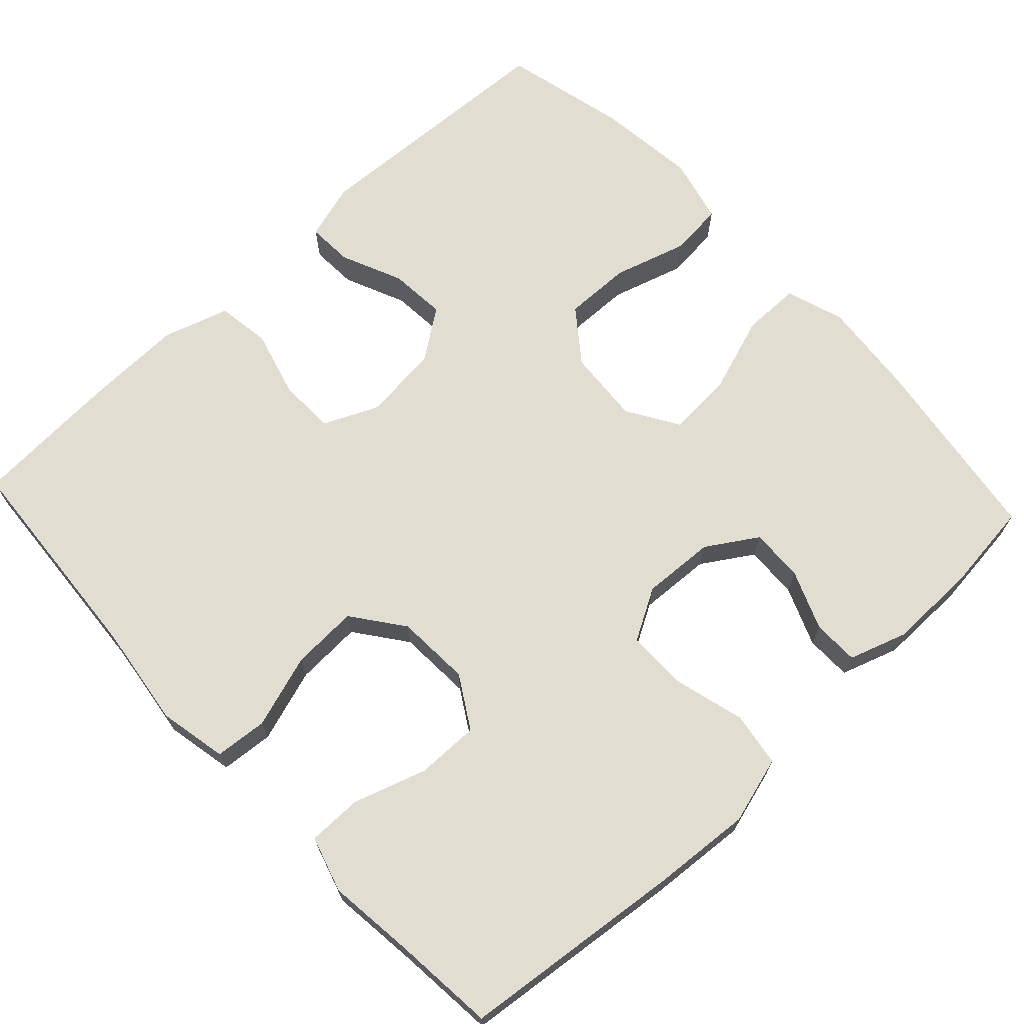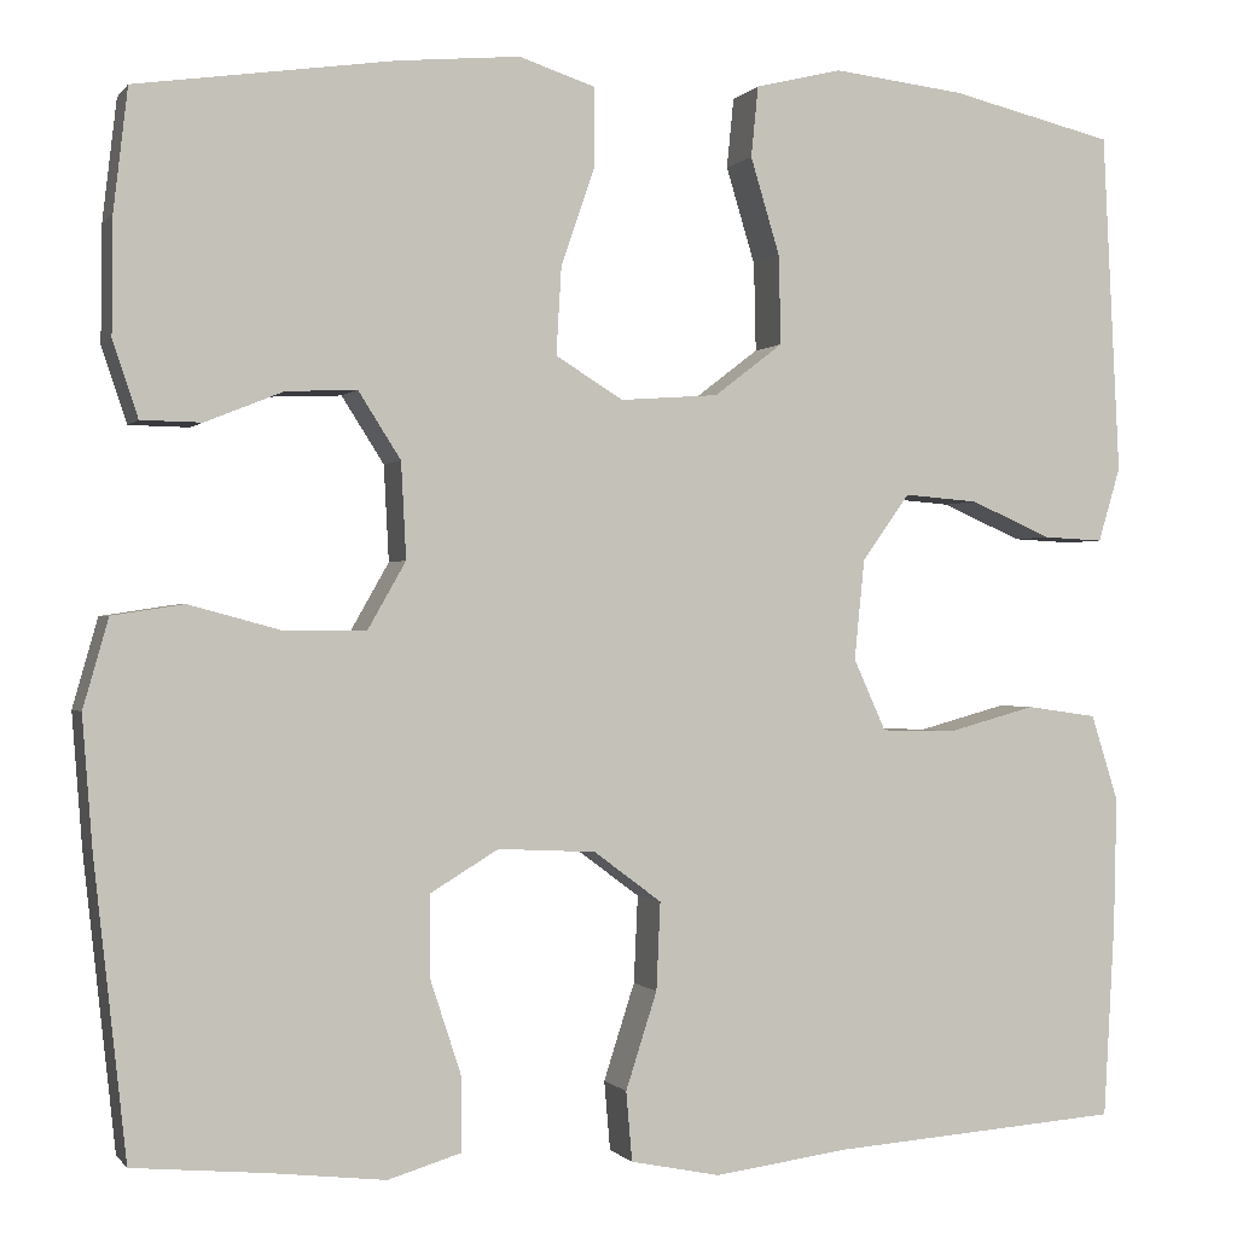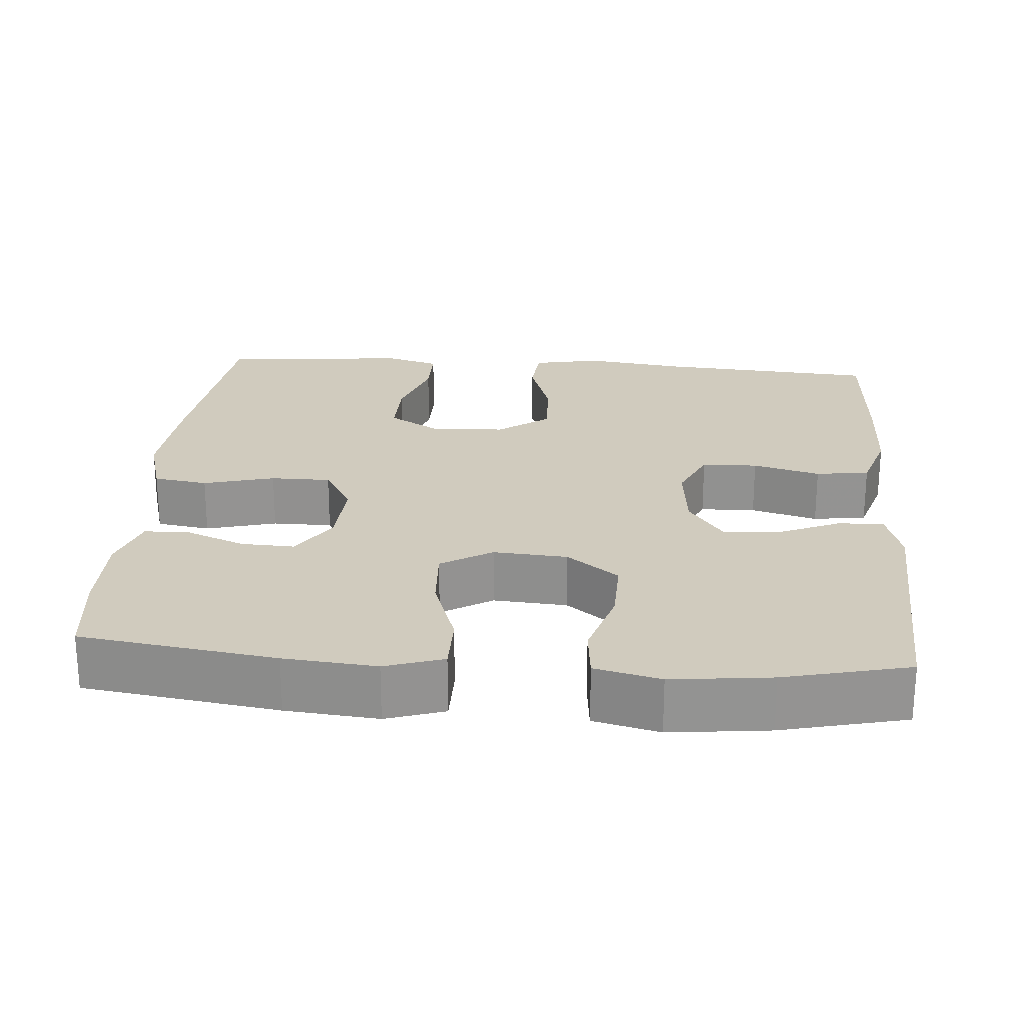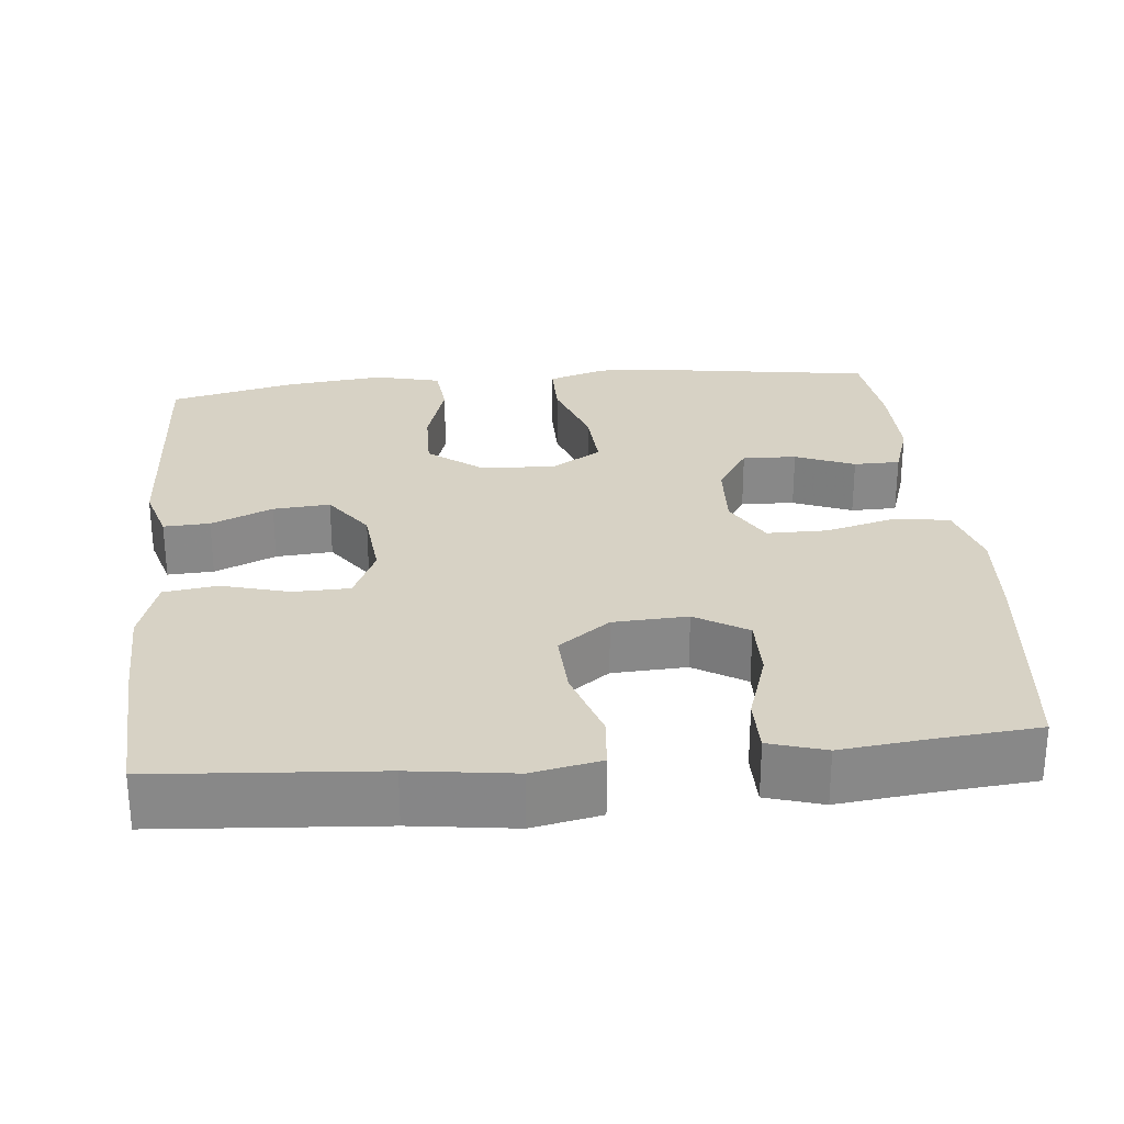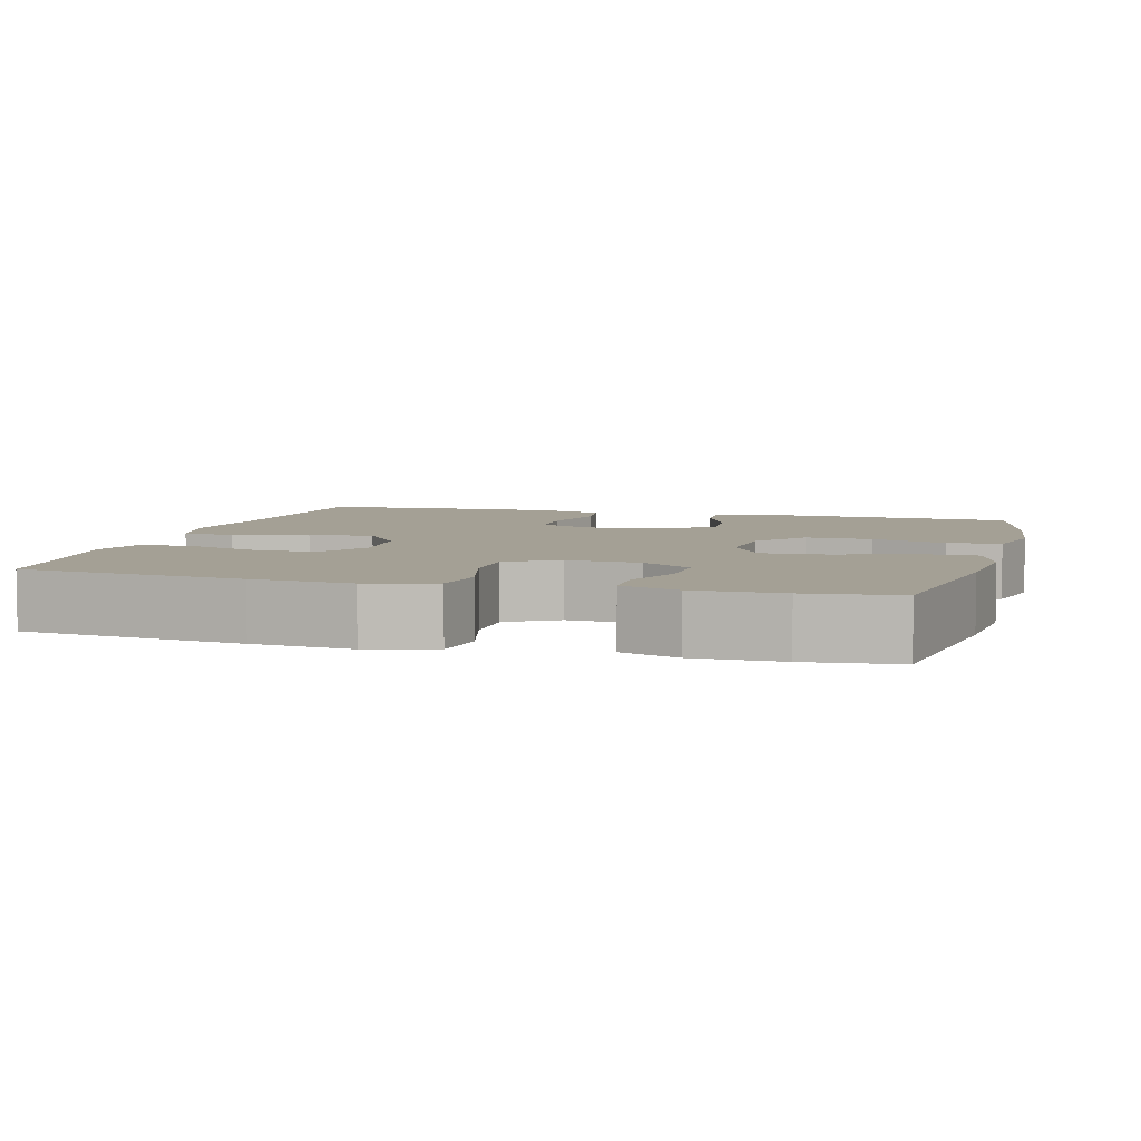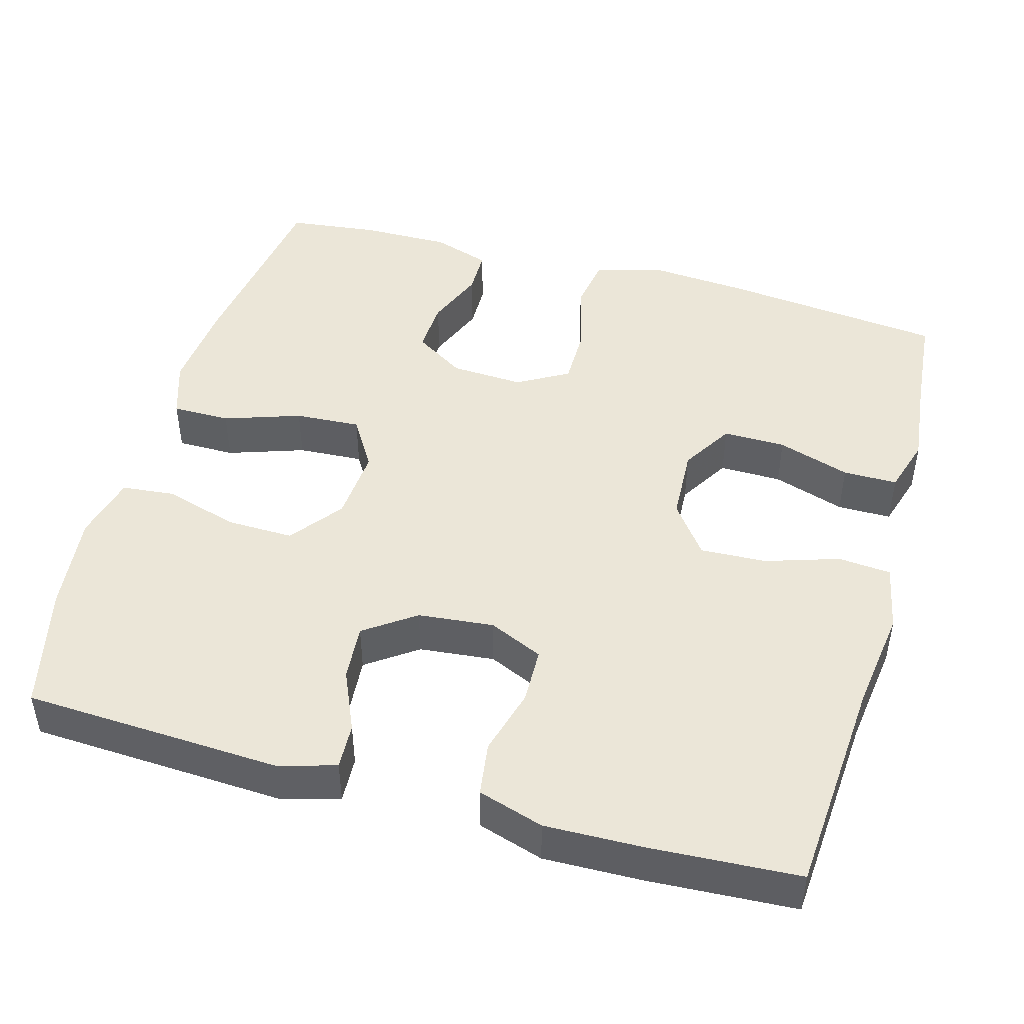
<metadata>
{"format":"obj","ext":"obj","renderer":"f3d","projection":"perspective","resolution":1024,"background":"white","views":[{"elev":68.8,"azim":-133.0,"up":"+Y"},{"elev":-0.3,"azim":-18.0,"up":"+Z"},{"elev":23.6,"azim":4.5,"up":"+Y"},{"elev":27.5,"azim":174.5,"up":"+Y"},{"elev":5.7,"azim":-74.5,"up":"+Y"},{"elev":46.4,"azim":105.7,"up":"+Y"}]}
</metadata>
<code>
v -0.5 0.07 0.5
v -0.245 0.07 0.537
v -0.124 0.07 0.548
v -0.048 0.07 0.523
v -0.048 0.07 0.447
v -0.082 0.07 0.347
v -0.087 0.07 0.261
v -0.02 0.07 0.22
v 0.077 0.07 0.227
v 0.145 0.07 0.279
v 0.143 0.07 0.367
v 0.114 0.07 0.463
v 0.121 0.07 0.533
v 0.207 0.07 0.554
v 0.337 0.07 0.539
v 0.5 0.07 0.5
v 0.511 0.07 0.279
v 0.517 0.07 0.162
v 0.495 0.07 0.088
v 0.435 0.07 0.091
v 0.355 0.07 0.126
v 0.281 0.07 0.132
v 0.234 0.07 0.066
v 0.224 0.07 -0.033
v 0.256 0.07 -0.104
v 0.329 0.07 -0.106
v 0.417 0.07 -0.082
v 0.487 0.07 -0.092
v 0.514 0.07 -0.178
v 0.511 0.07 -0.307
v 0.5 0.07 -0.5
v 0.213 0.07 -0.521
v 0.079 0.07 -0.539
v -0.01 0.07 -0.521
v -0.016 0.07 -0.452
v 0.015 0.07 -0.356
v 0.019 0.07 -0.269
v -0.048 0.07 -0.219
v -0.145 0.07 -0.214
v -0.213 0.07 -0.255
v -0.212 0.07 -0.337
v -0.181 0.07 -0.432
v -0.181 0.07 -0.503
v -0.254 0.07 -0.525
v -0.369 0.07 -0.512
v -0.5 0.07 -0.5
v -0.532 0.07 -0.209
v -0.542 0.07 -0.079
v -0.517 0.07 0.009
v -0.446 0.07 0.02
v -0.353 0.07 -0.005
v -0.274 0.07 -0.005
v -0.236 0.07 0.062
v -0.241 0.07 0.157
v -0.283 0.07 0.223
v -0.353 0.07 0.22
v -0.43 0.07 0.189
v -0.49 0.07 0.19
v -0.515 0.07 0.265
v -0.514 0.07 0.38
v -0.5 0 0.5
v -0.245 0 0.537
v -0.124 0 0.548
v -0.048 0 0.523
v -0.048 0 0.447
v -0.082 0 0.347
v -0.087 0 0.261
v -0.02 0 0.22
v 0.077 0 0.227
v 0.145 0 0.279
v 0.143 0 0.367
v 0.114 0 0.463
v 0.121 0 0.533
v 0.207 0 0.554
v 0.337 0 0.539
v 0.5 0 0.5
v 0.511 0 0.279
v 0.517 0 0.162
v 0.495 0 0.088
v 0.435 0 0.091
v 0.355 0 0.126
v 0.281 0 0.132
v 0.234 0 0.066
v 0.224 0 -0.033
v 0.256 0 -0.104
v 0.329 0 -0.106
v 0.417 0 -0.082
v 0.487 0 -0.092
v 0.514 0 -0.178
v 0.511 0 -0.307
v 0.5 0 -0.5
v 0.213 0 -0.521
v 0.079 0 -0.539
v -0.01 0 -0.521
v -0.016 0 -0.452
v 0.015 0 -0.356
v 0.019 0 -0.269
v -0.048 0 -0.219
v -0.145 0 -0.214
v -0.213 0 -0.255
v -0.212 0 -0.337
v -0.181 0 -0.432
v -0.181 0 -0.503
v -0.254 0 -0.525
v -0.369 0 -0.512
v -0.5 0 -0.5
v -0.532 0 -0.209
v -0.542 0 -0.079
v -0.517 0 0.009
v -0.446 0 0.02
v -0.353 0 -0.005
v -0.274 0 -0.005
v -0.236 0 0.062
v -0.241 0 0.157
v -0.283 0 0.223
v -0.353 0 0.22
v -0.43 0 0.189
v -0.49 0 0.19
v -0.515 0 0.265
v -0.514 0 0.38
f 56 57 58 59
f 55 56 59 60
f 48 49 50 51
f 48 51 52
f 45 46 47 48
f 45 48 52
f 44 45 52 53
f 41 42 43 44
f 40 41 44 53
f 33 34 35 36
f 32 33 36 37
f 31 32 37
f 30 31 37 38
f 26 27 28 29
f 25 26 29 30
f 18 19 20 21
f 17 18 21 22
f 16 17 22
f 15 16 22 23
f 11 12 13 14
f 10 11 14 15
f 3 4 5 6
f 3 6 7
f 2 3 7
f 55 60 1 2
f 54 55 2 7
f 39 40 53 54
f 38 39 54 7
f 25 30 38
f 24 25 38 7
f 10 15 23
f 9 10 23 24
f 8 9 24
f 7 8 24
f 119 118 117 116
f 120 119 116 115
f 111 110 109 108
f 112 111 108
f 108 107 106 105
f 112 108 105
f 113 112 105 104
f 104 103 102 101
f 113 104 101 100
f 96 95 94 93
f 97 96 93 92
f 97 92 91
f 98 97 91 90
f 89 88 87 86
f 90 89 86 85
f 81 80 79 78
f 82 81 78 77
f 82 77 76
f 83 82 76 75
f 74 73 72 71
f 75 74 71 70
f 66 65 64 63
f 67 66 63
f 67 63 62
f 62 61 120 115
f 67 62 115 114
f 114 113 100 99
f 67 114 99 98
f 98 90 85
f 67 98 85 84
f 83 75 70
f 84 83 70 69
f 84 69 68
f 84 68 67
f 1 61 62 2
f 2 62 63 3
f 3 63 64 4
f 4 64 65 5
f 5 65 66 6
f 6 66 67 7
f 7 67 68 8
f 8 68 69 9
f 9 69 70 10
f 10 70 71 11
f 11 71 72 12
f 12 72 73 13
f 13 73 74 14
f 14 74 75 15
f 15 75 76 16
f 16 76 77 17
f 17 77 78 18
f 18 78 79 19
f 19 79 80 20
f 20 80 81 21
f 21 81 82 22
f 22 82 83 23
f 23 83 84 24
f 24 84 85 25
f 25 85 86 26
f 26 86 87 27
f 27 87 88 28
f 28 88 89 29
f 29 89 90 30
f 30 90 91 31
f 31 91 92 32
f 32 92 93 33
f 33 93 94 34
f 34 94 95 35
f 35 95 96 36
f 36 96 97 37
f 37 97 98 38
f 38 98 99 39
f 39 99 100 40
f 40 100 101 41
f 41 101 102 42
f 42 102 103 43
f 43 103 104 44
f 44 104 105 45
f 45 105 106 46
f 46 106 107 47
f 47 107 108 48
f 48 108 109 49
f 49 109 110 50
f 50 110 111 51
f 51 111 112 52
f 52 112 113 53
f 53 113 114 54
f 54 114 115 55
f 55 115 116 56
f 56 116 117 57
f 57 117 118 58
f 58 118 119 59
f 59 119 120 60
f 60 120 61 1

</code>
